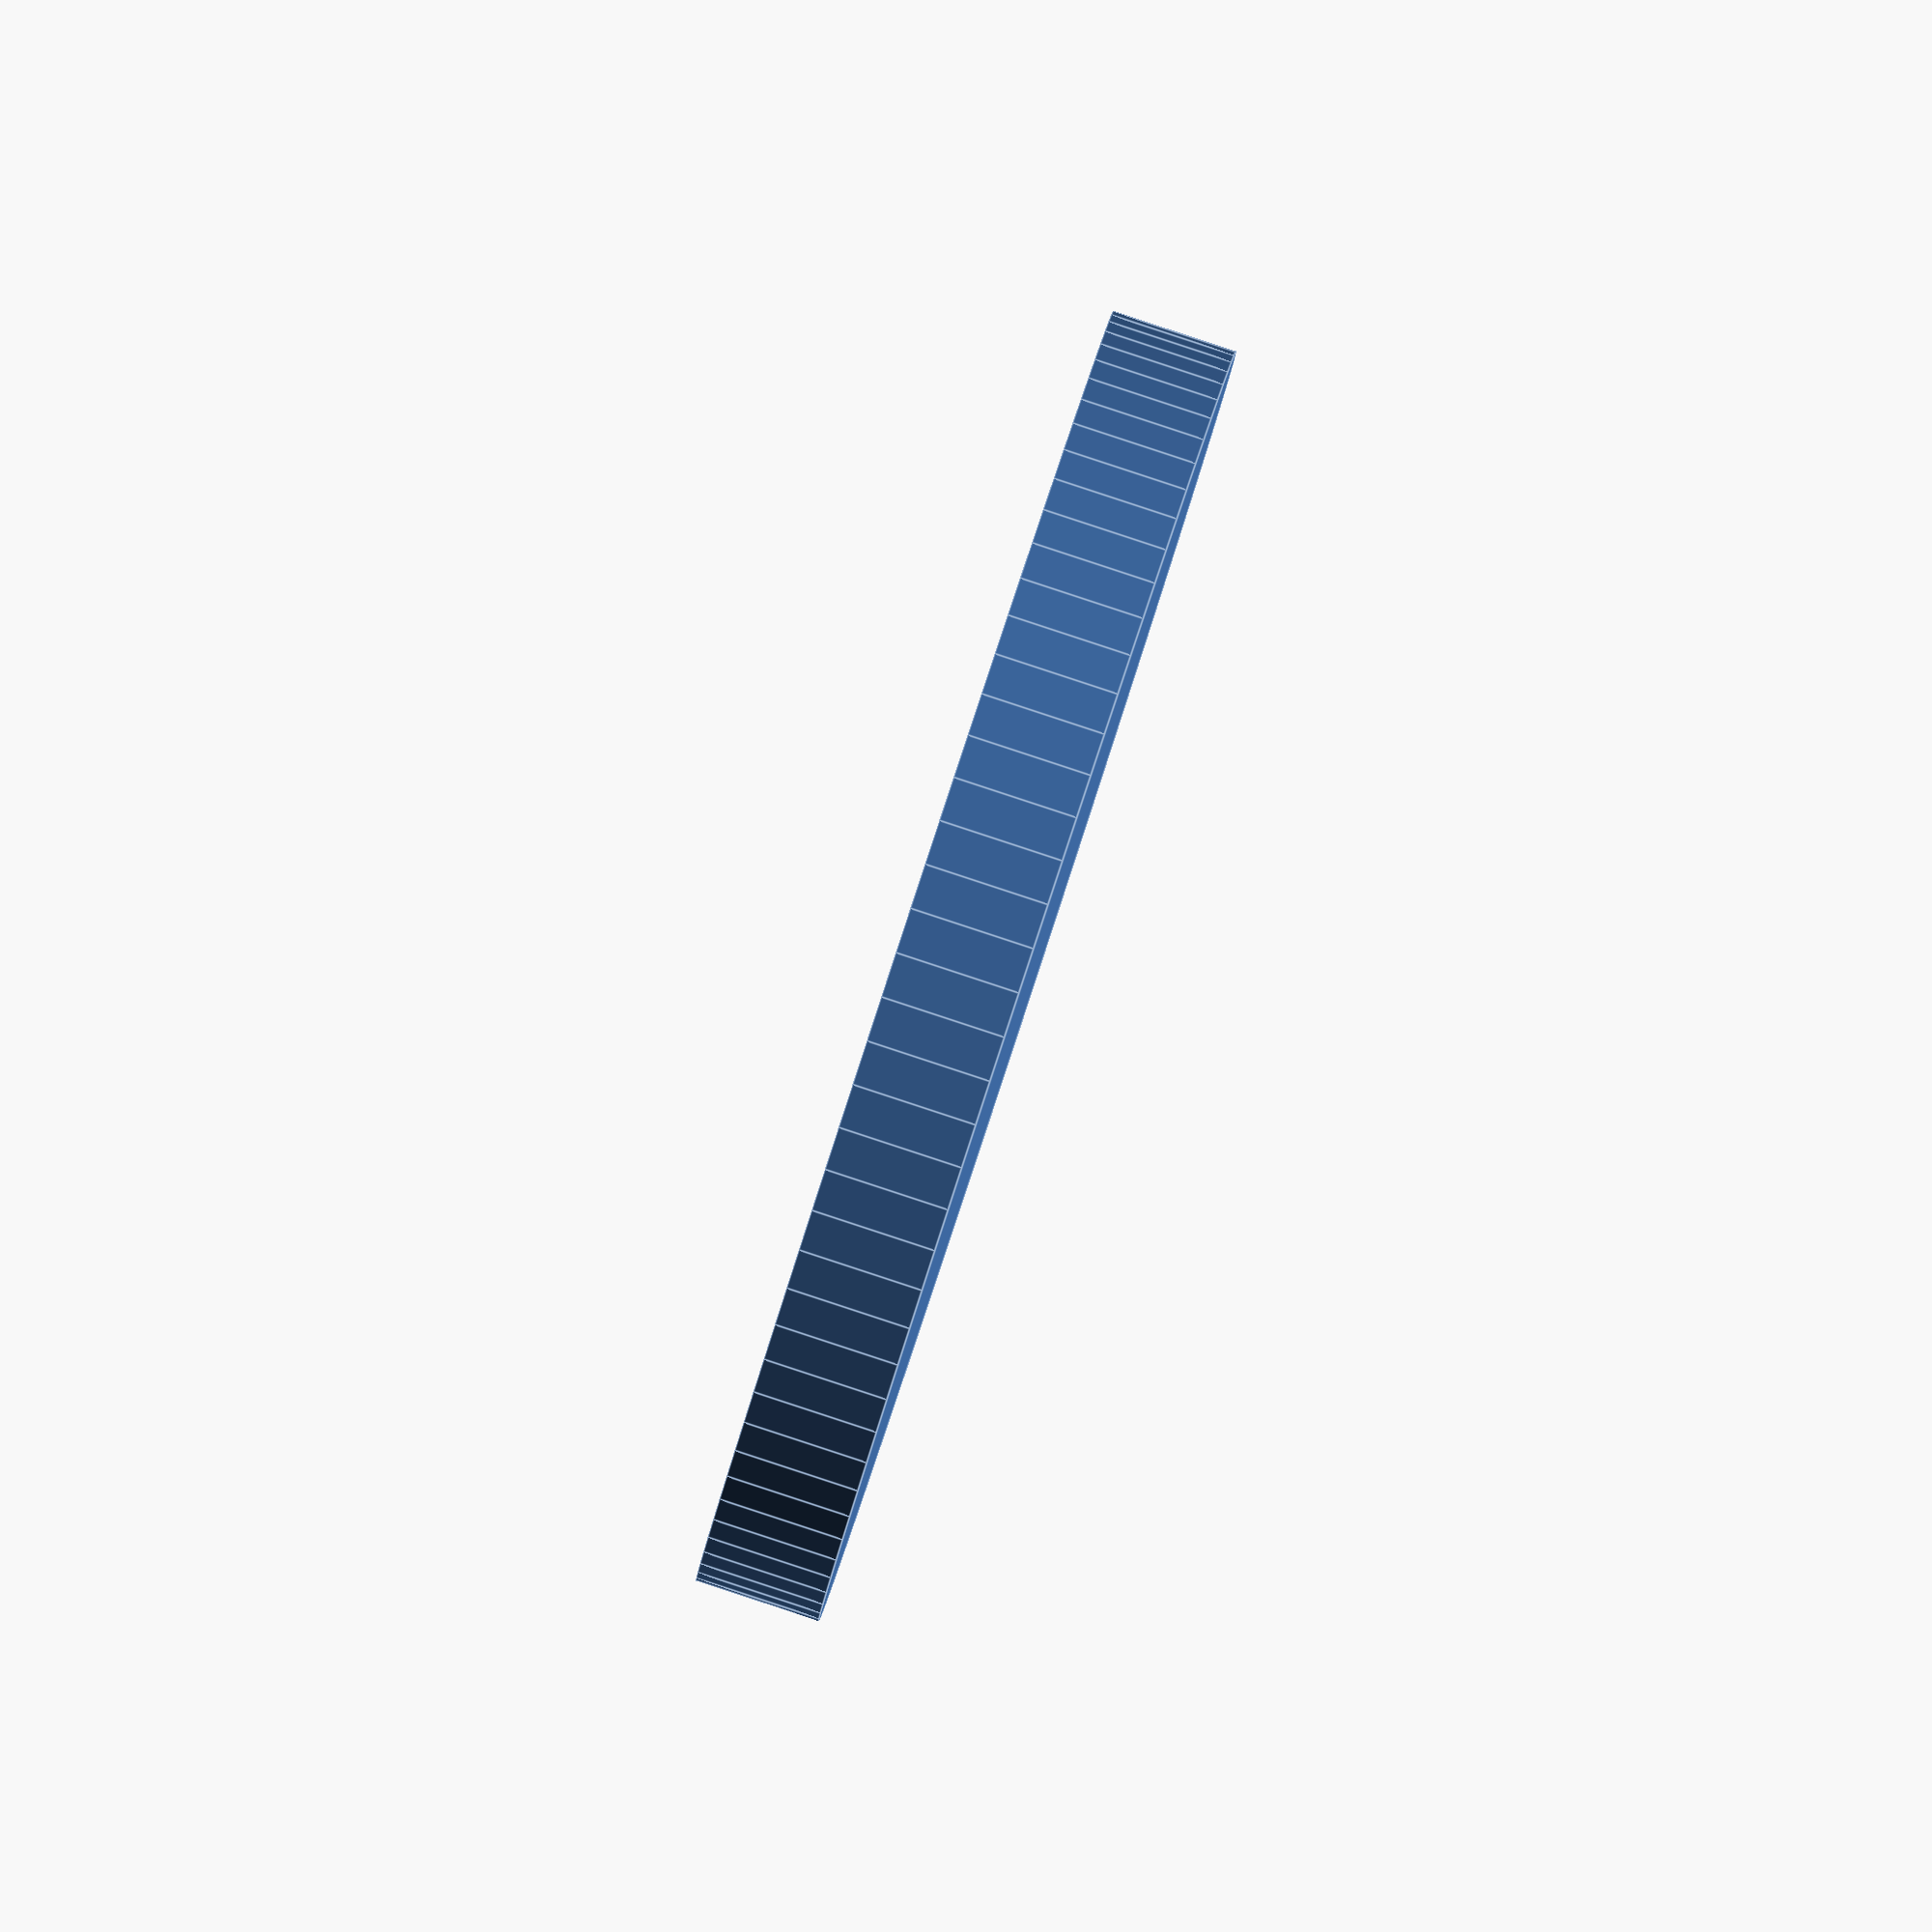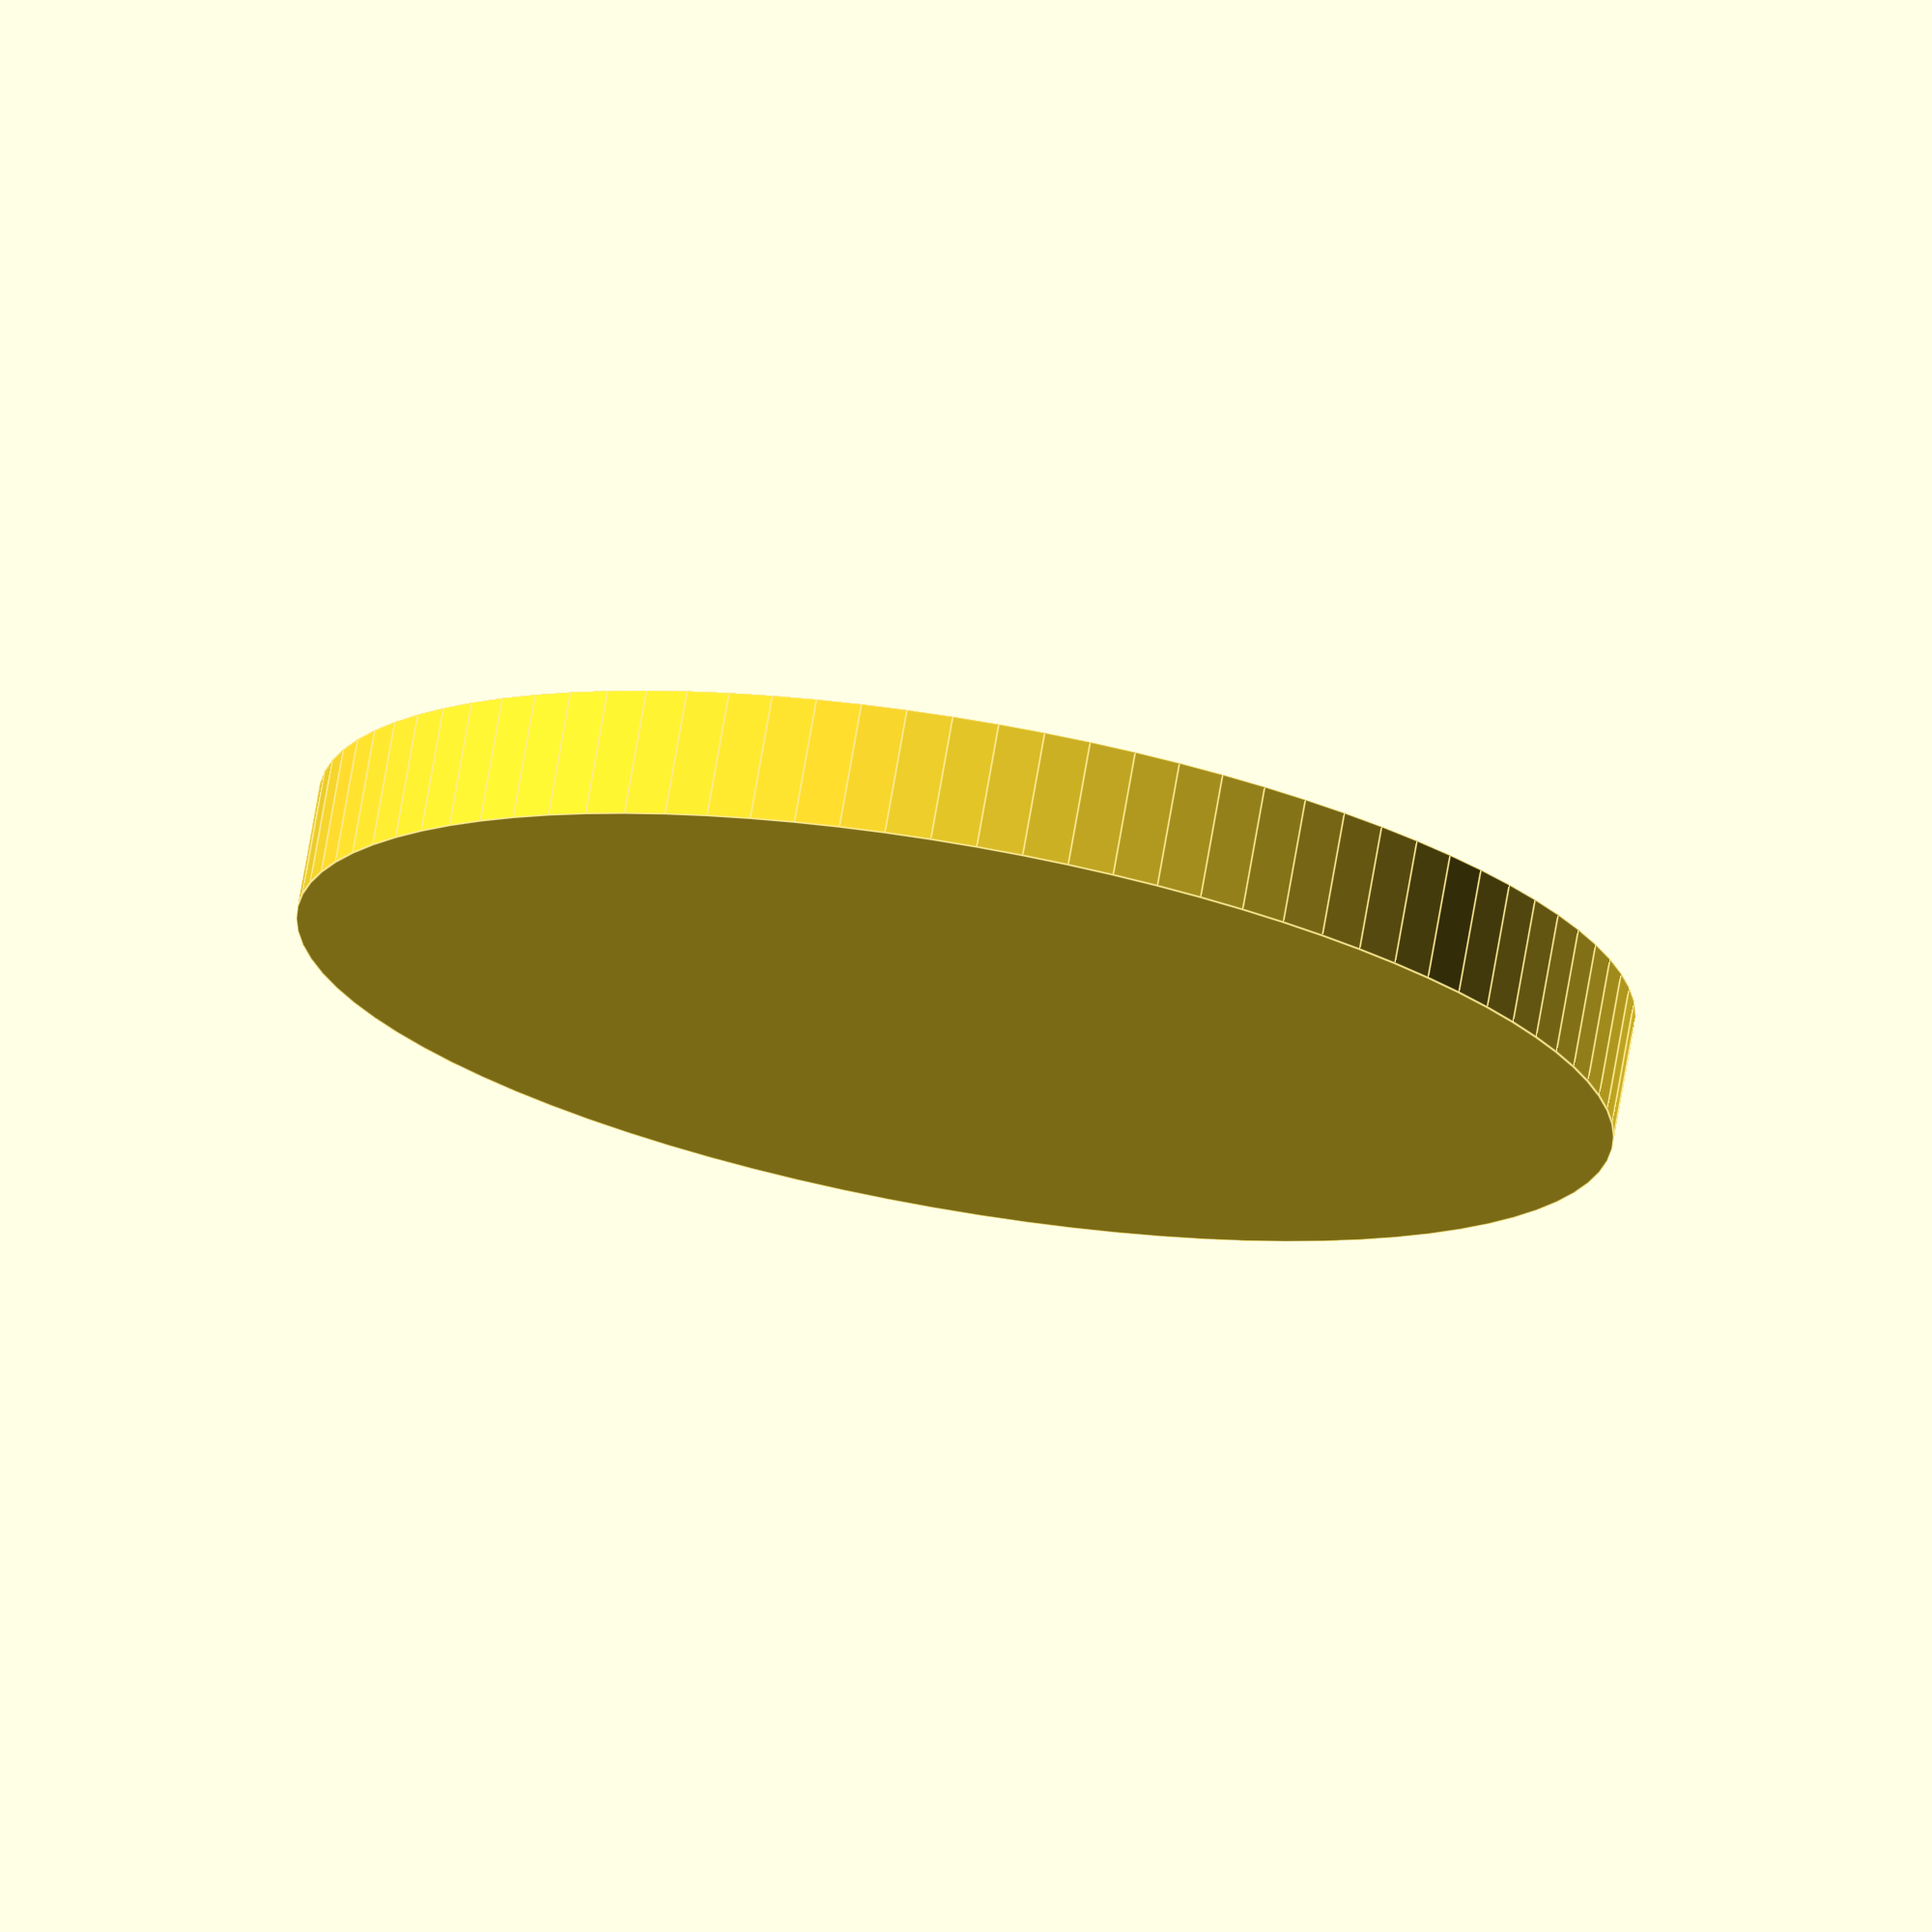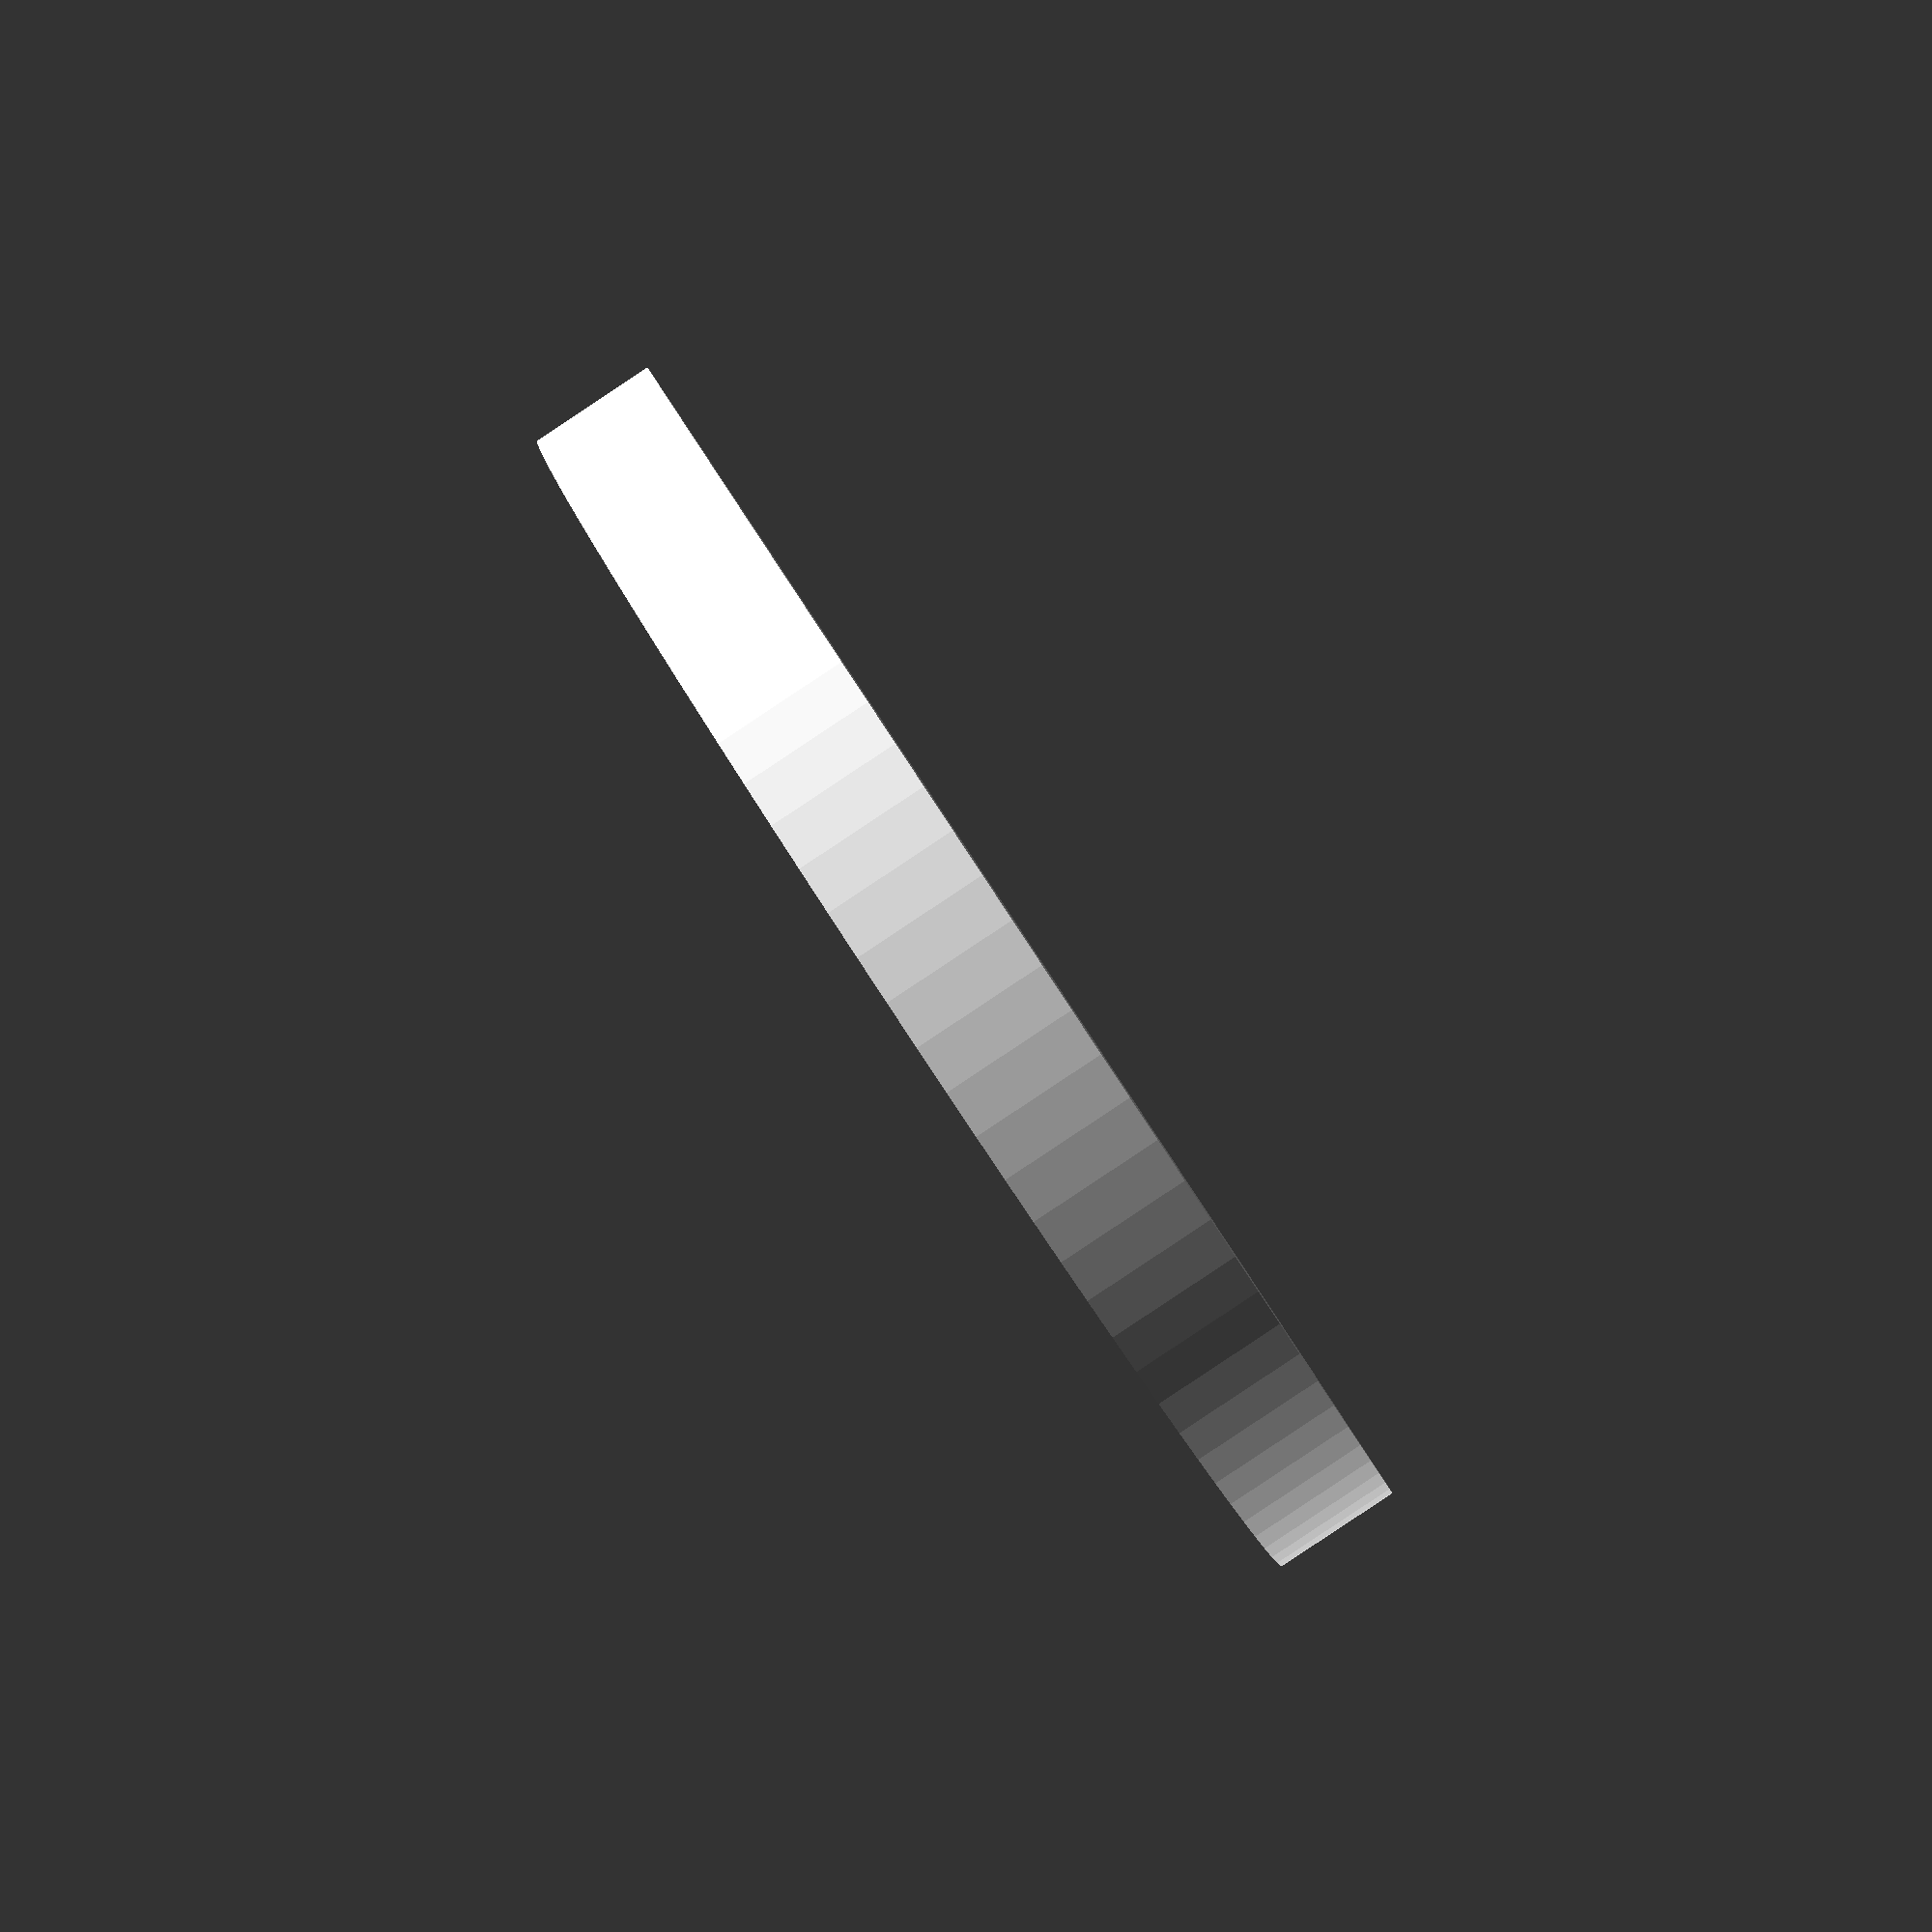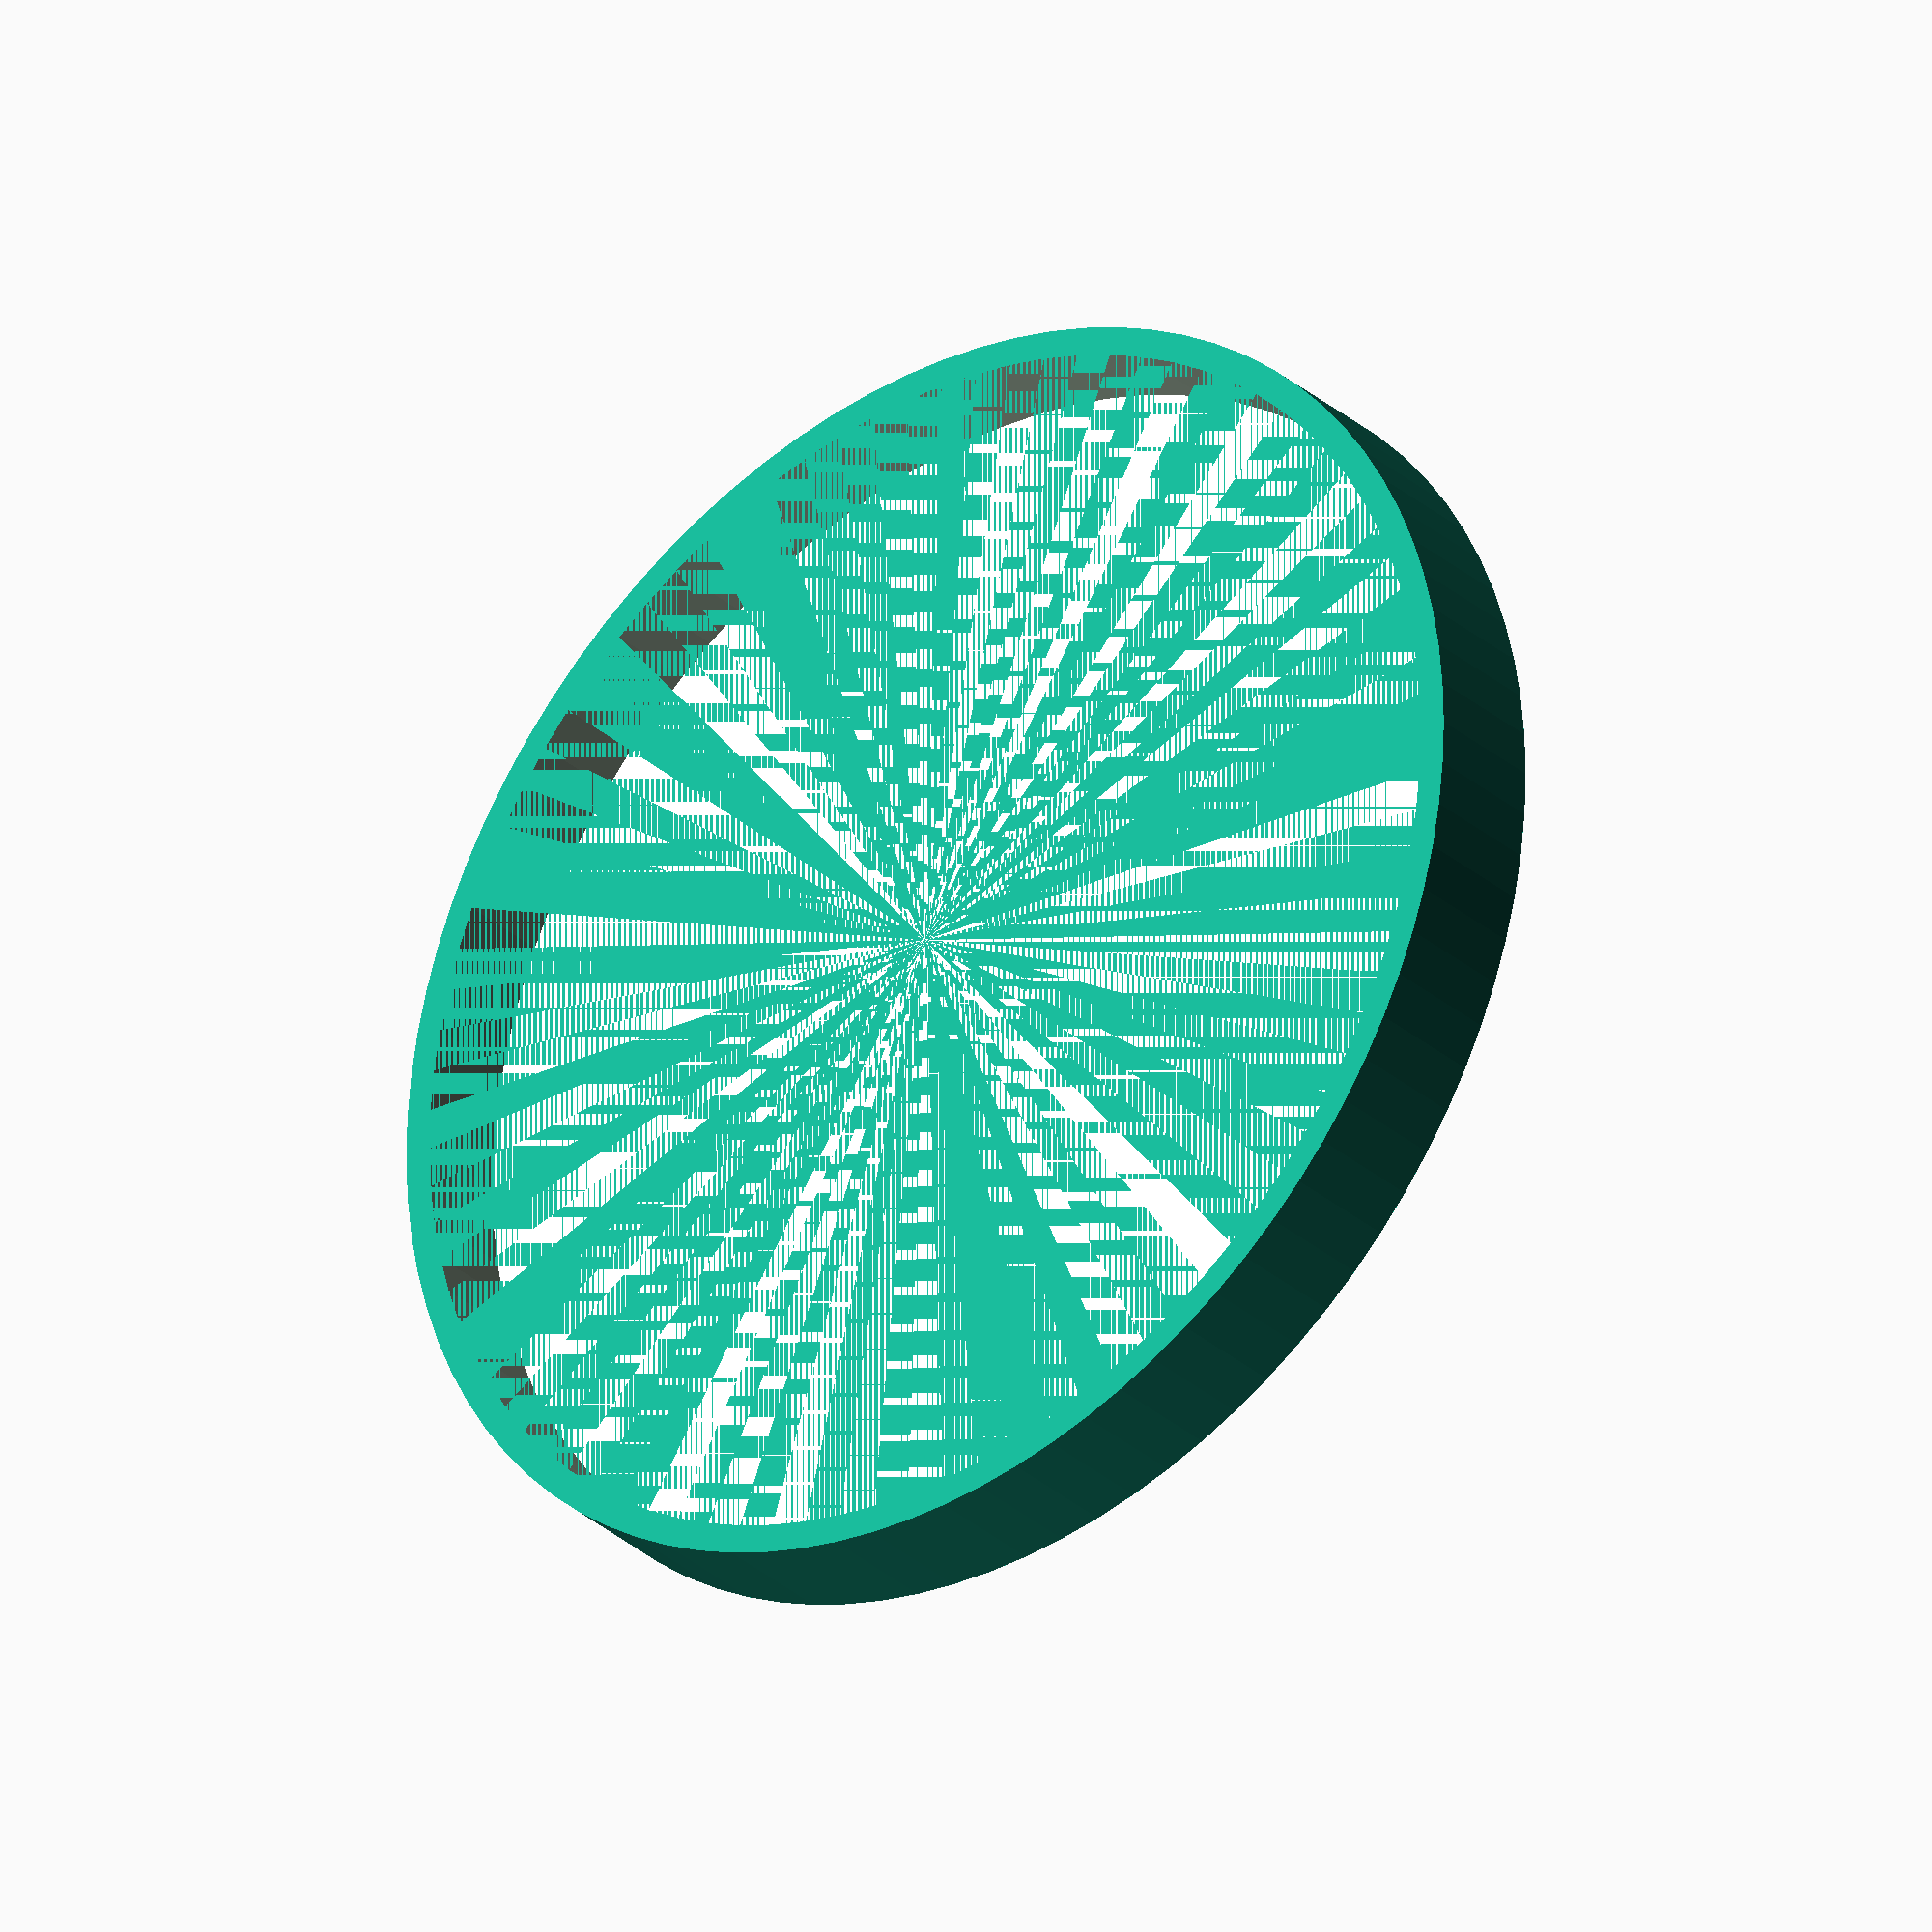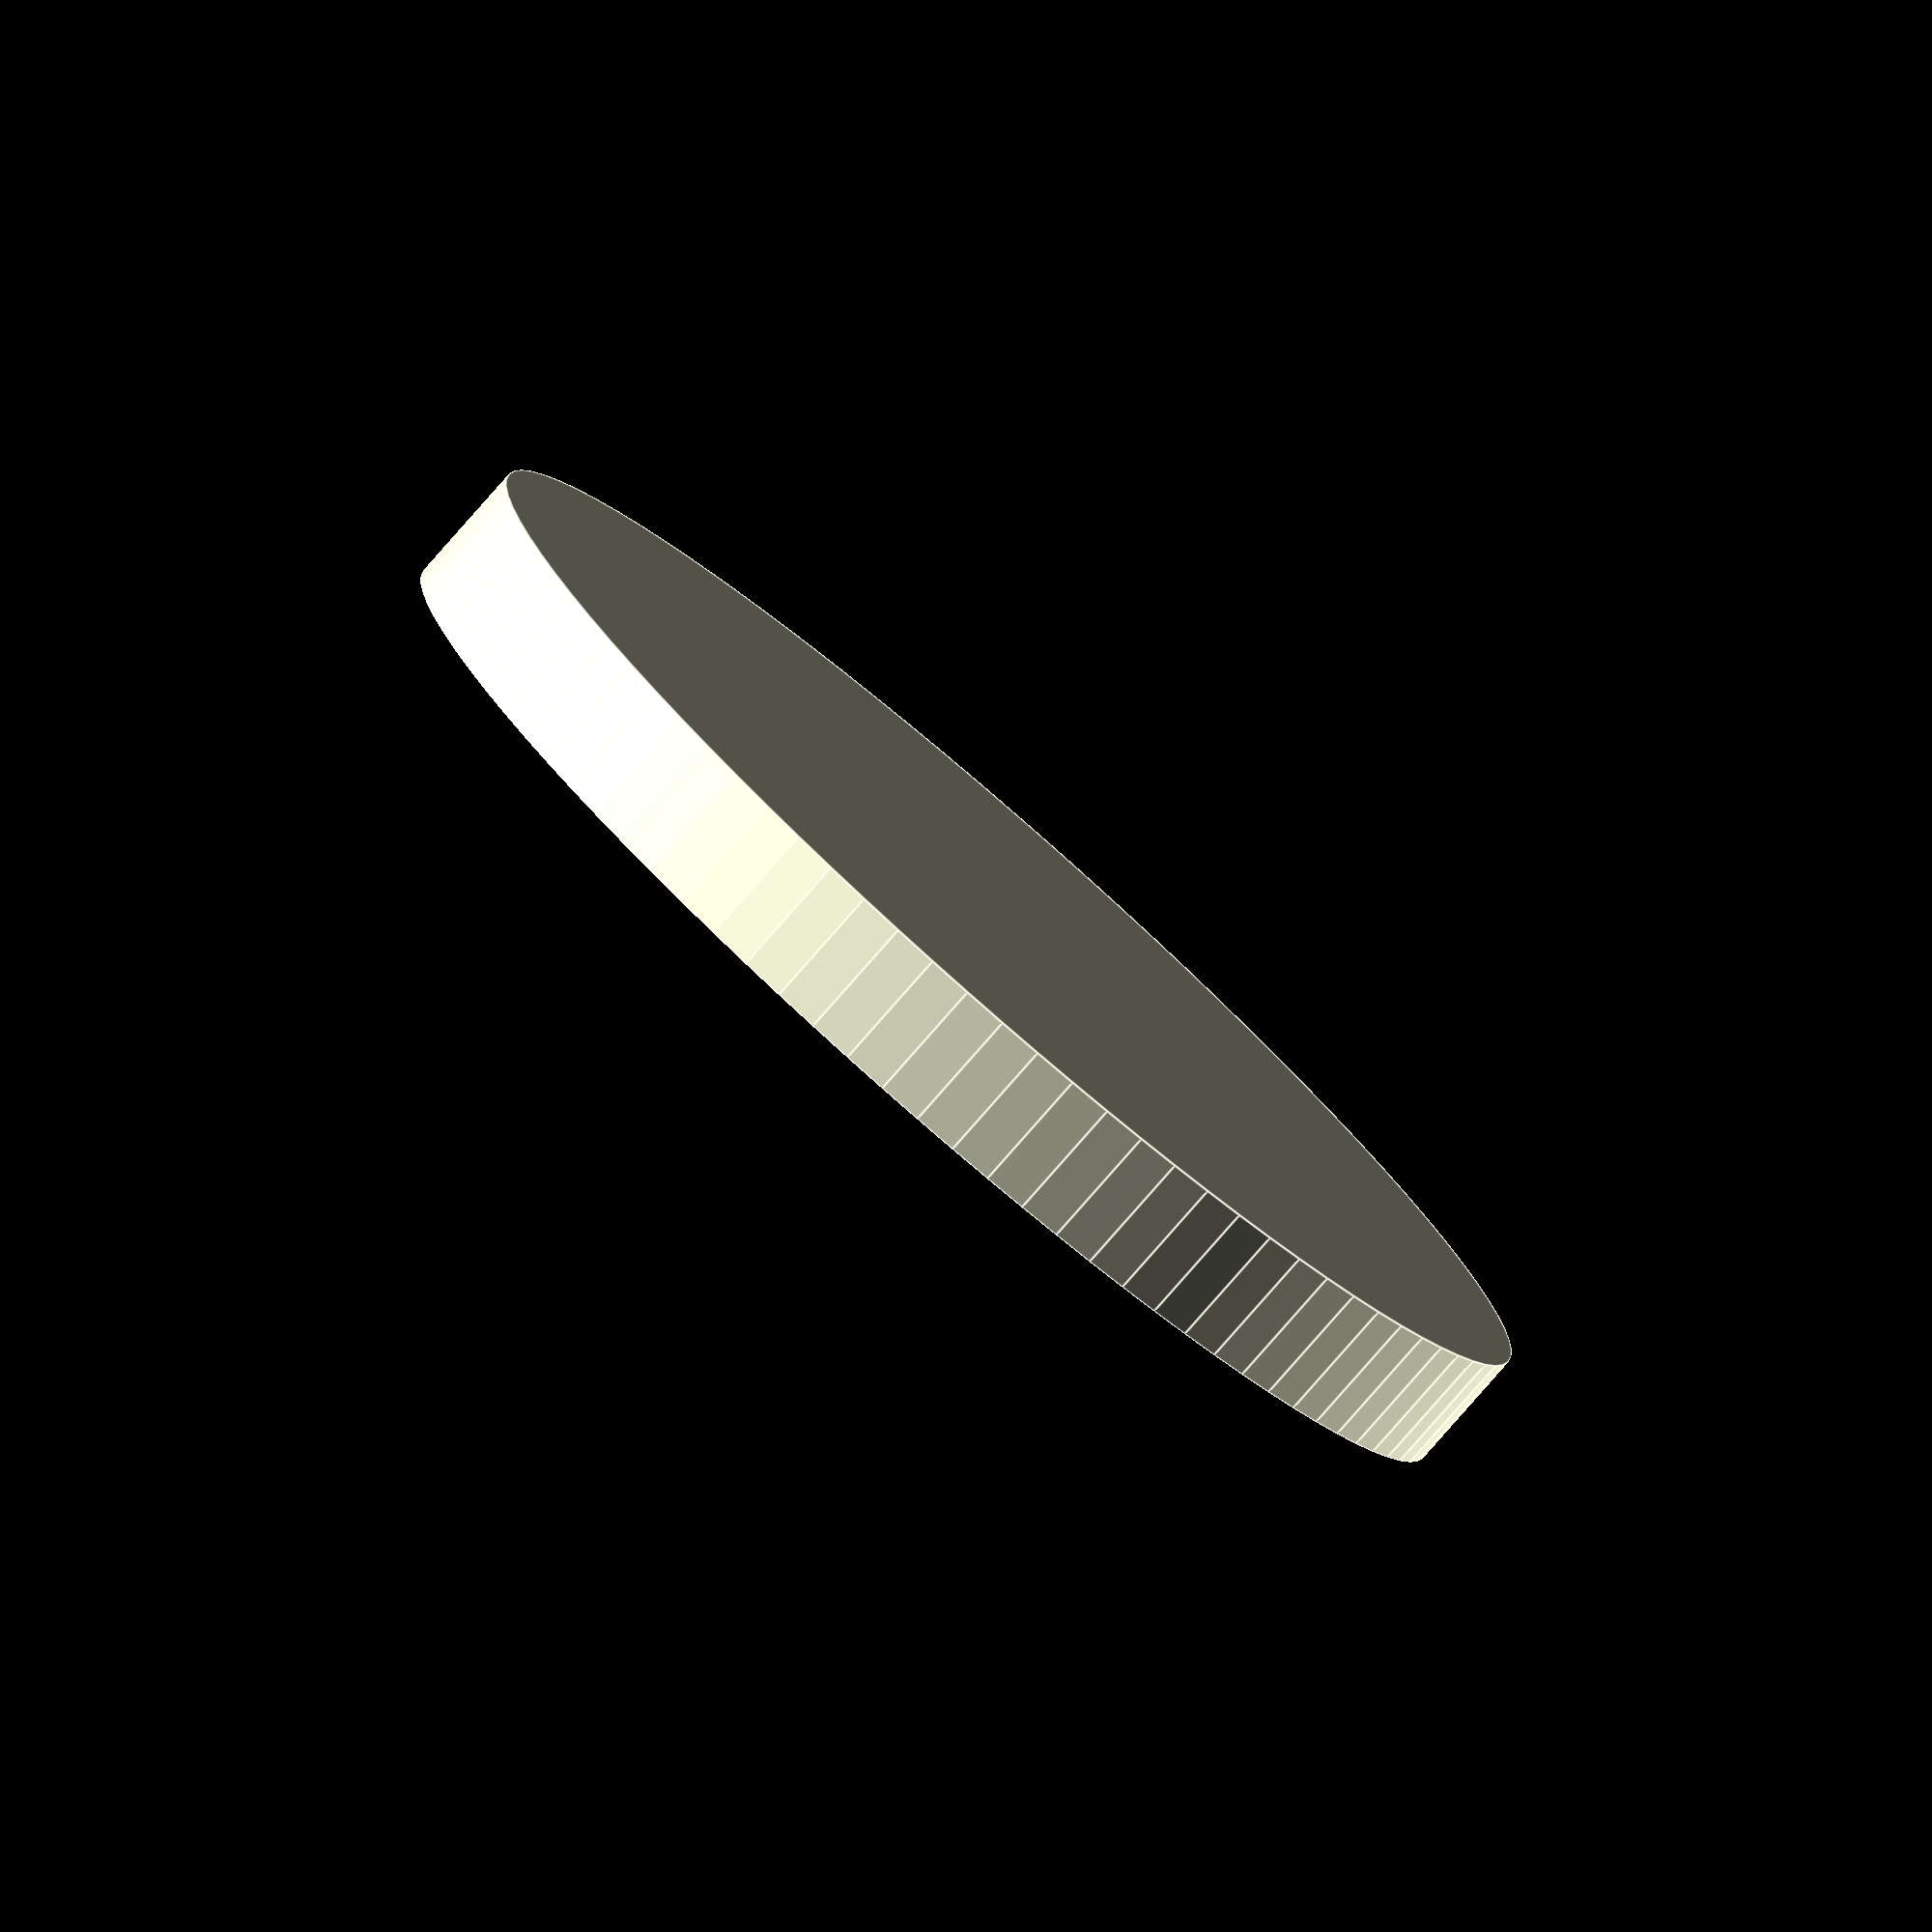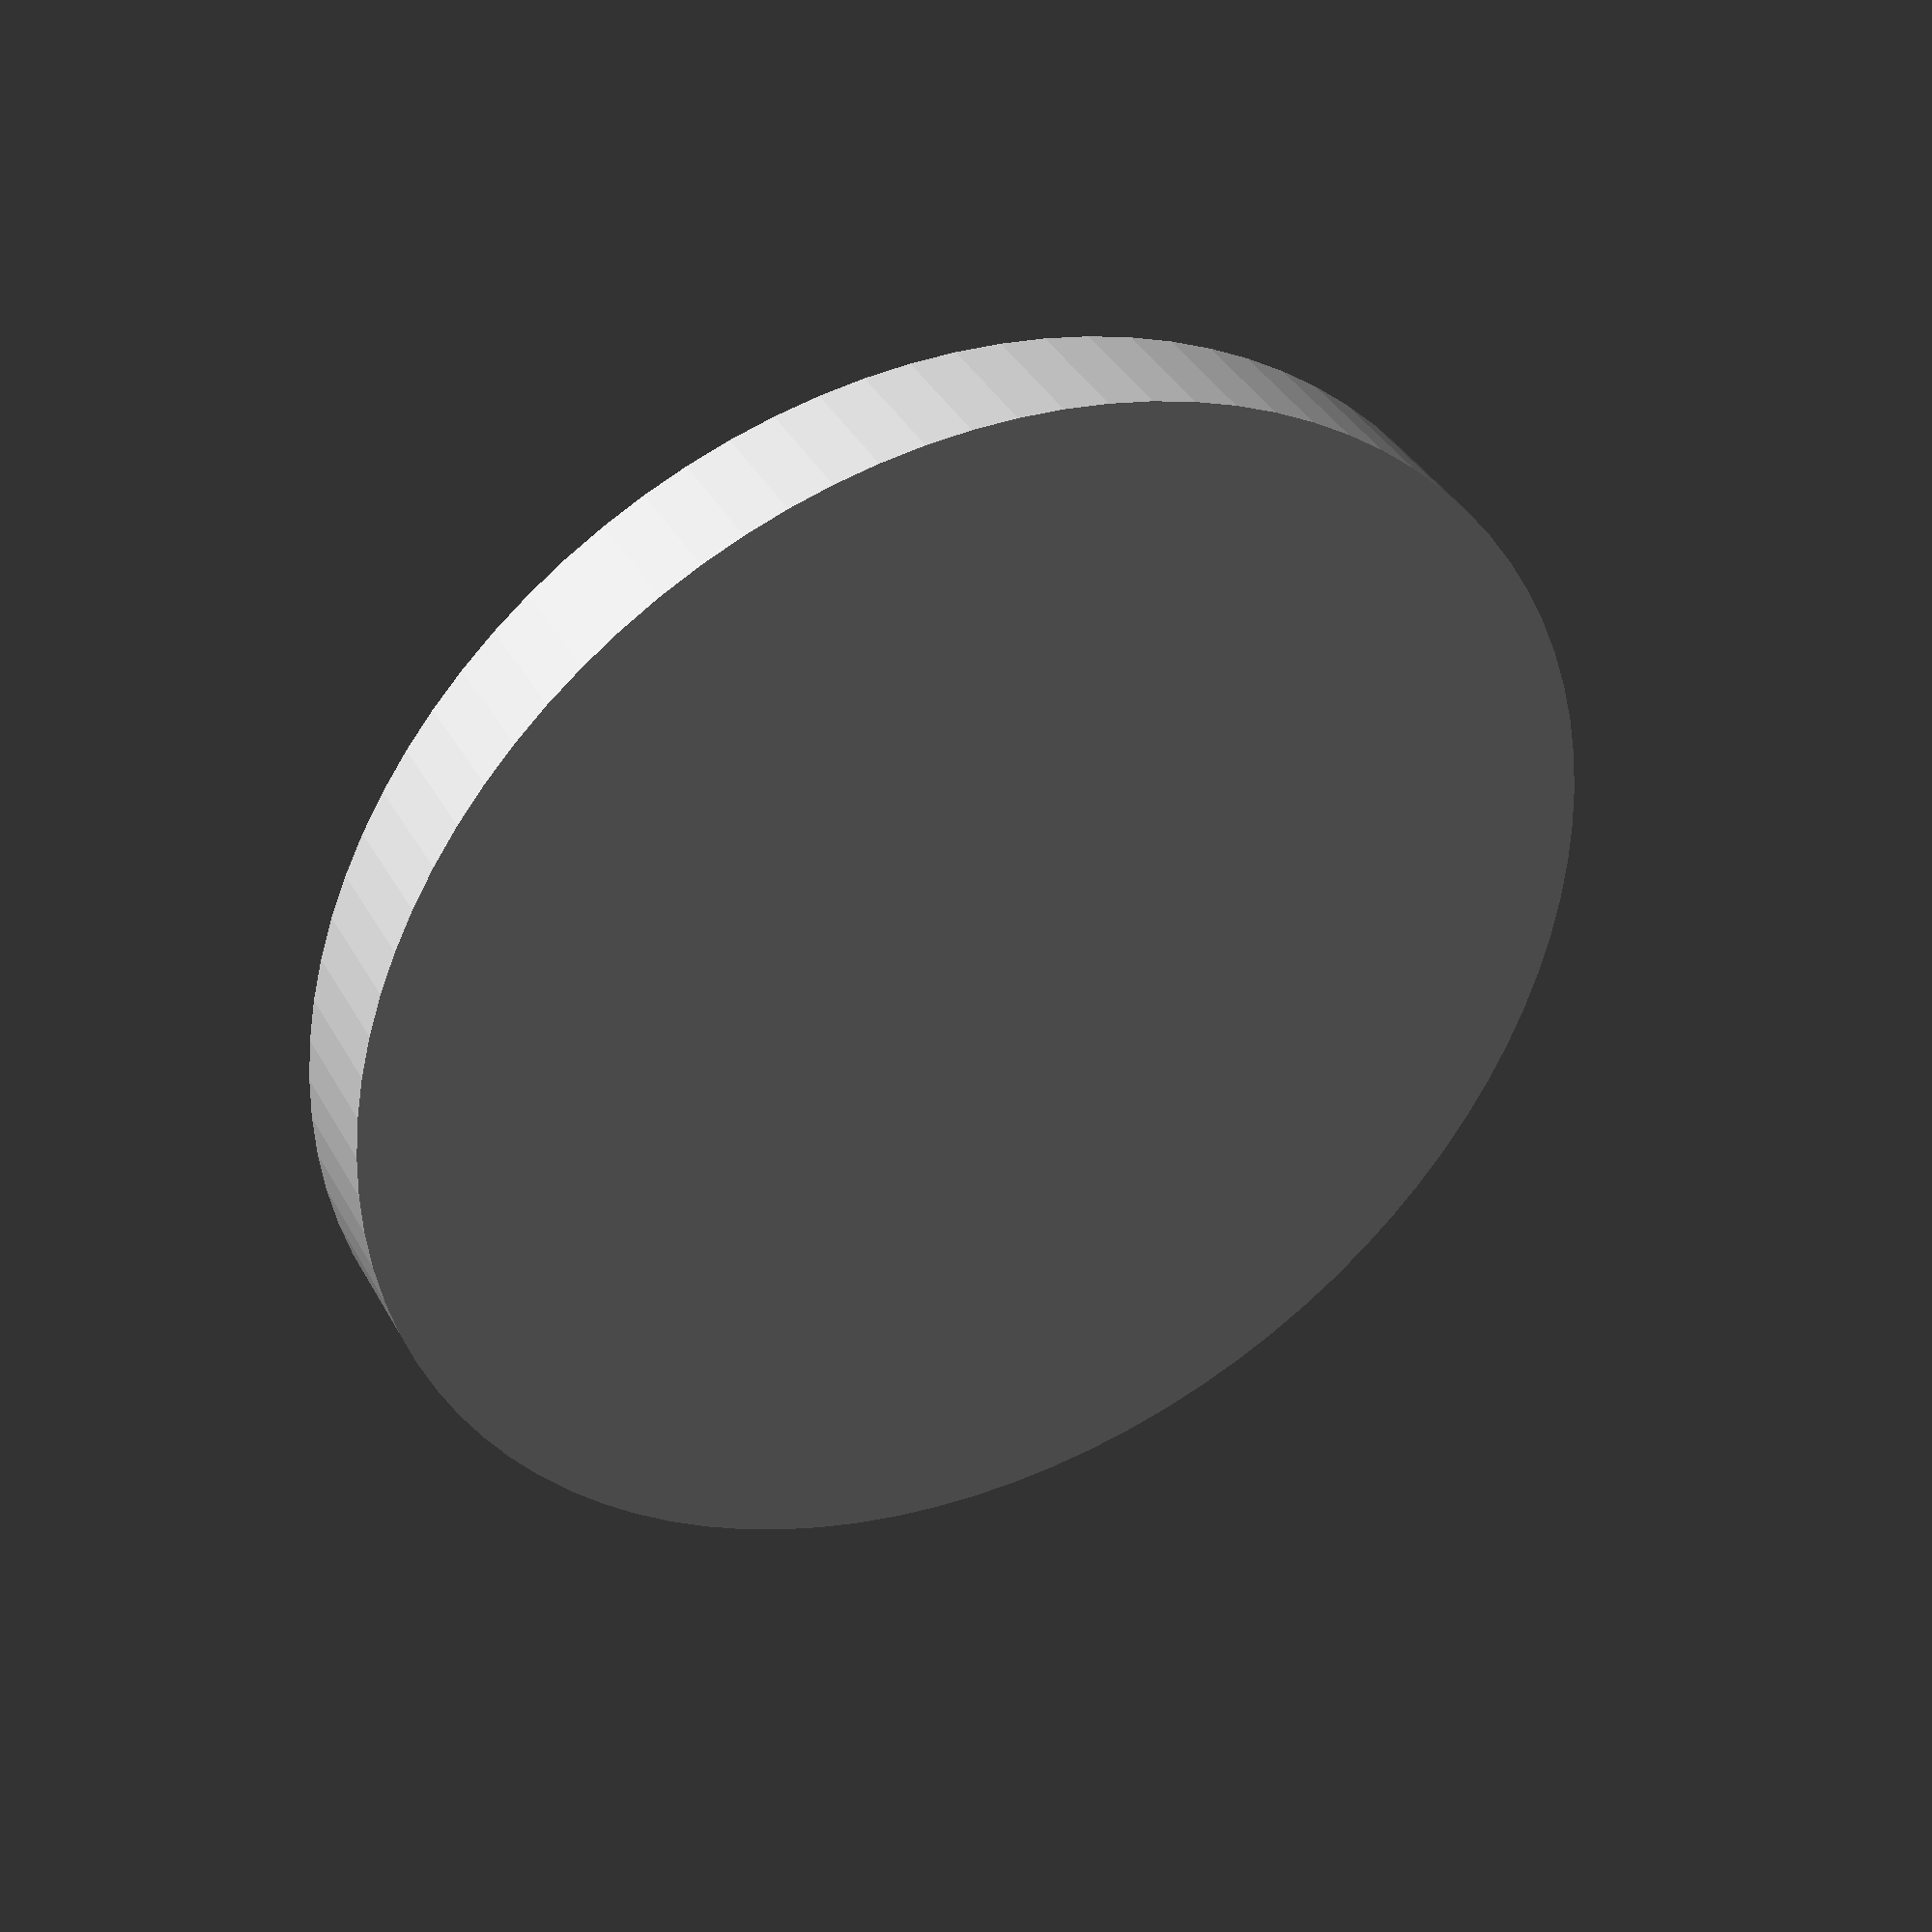
<openscad>

// Copyright 2022 by Excretia of Unconscious Processes, LLC

/* Set up some variables  */

$fa = 4;    // minimum fragment angle (low number=high quality, def=12)
diam = 128; // diameter of the screen
dep = 10;   // depth of the screen section

module screen_lid() {
  difference() {
    translate([ 0, 0, (dep + 3) / 2 ]) cylinder(h = dep + 3, d = diam + 6, center = true);
    translate([ 0, 0, (dep) / 2 + 3 ]) cylinder(h = dep, d = diam, center = true);
  }
}

screen_lid();

</openscad>
<views>
elev=271.7 azim=232.4 roll=108.2 proj=o view=edges
elev=286.0 azim=56.1 roll=189.8 proj=o view=edges
elev=268.5 azim=147.8 roll=56.5 proj=p view=wireframe
elev=211.0 azim=227.9 roll=140.9 proj=o view=solid
elev=80.5 azim=213.3 roll=138.8 proj=o view=edges
elev=322.1 azim=56.2 roll=154.0 proj=p view=wireframe
</views>
